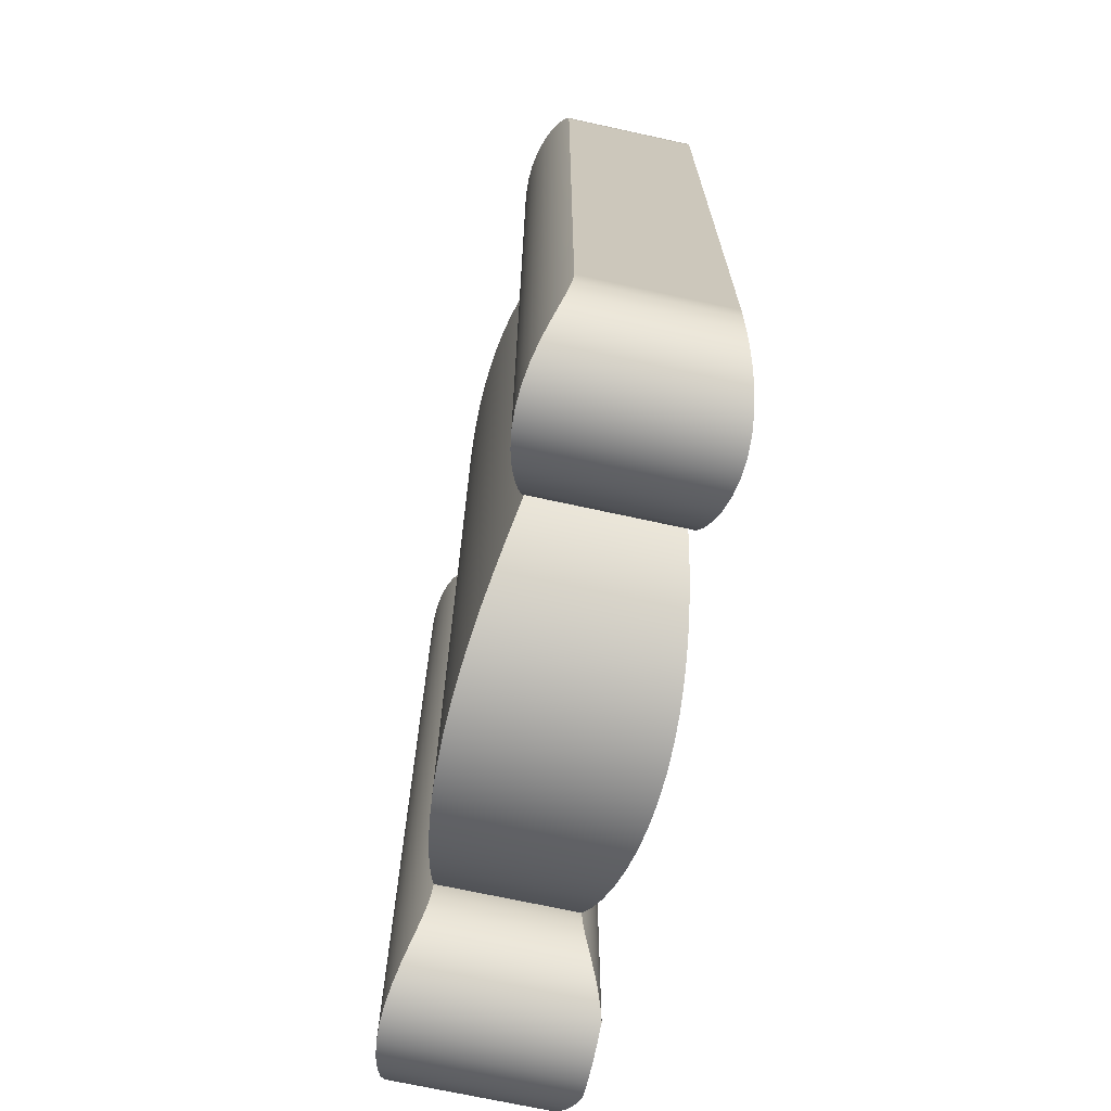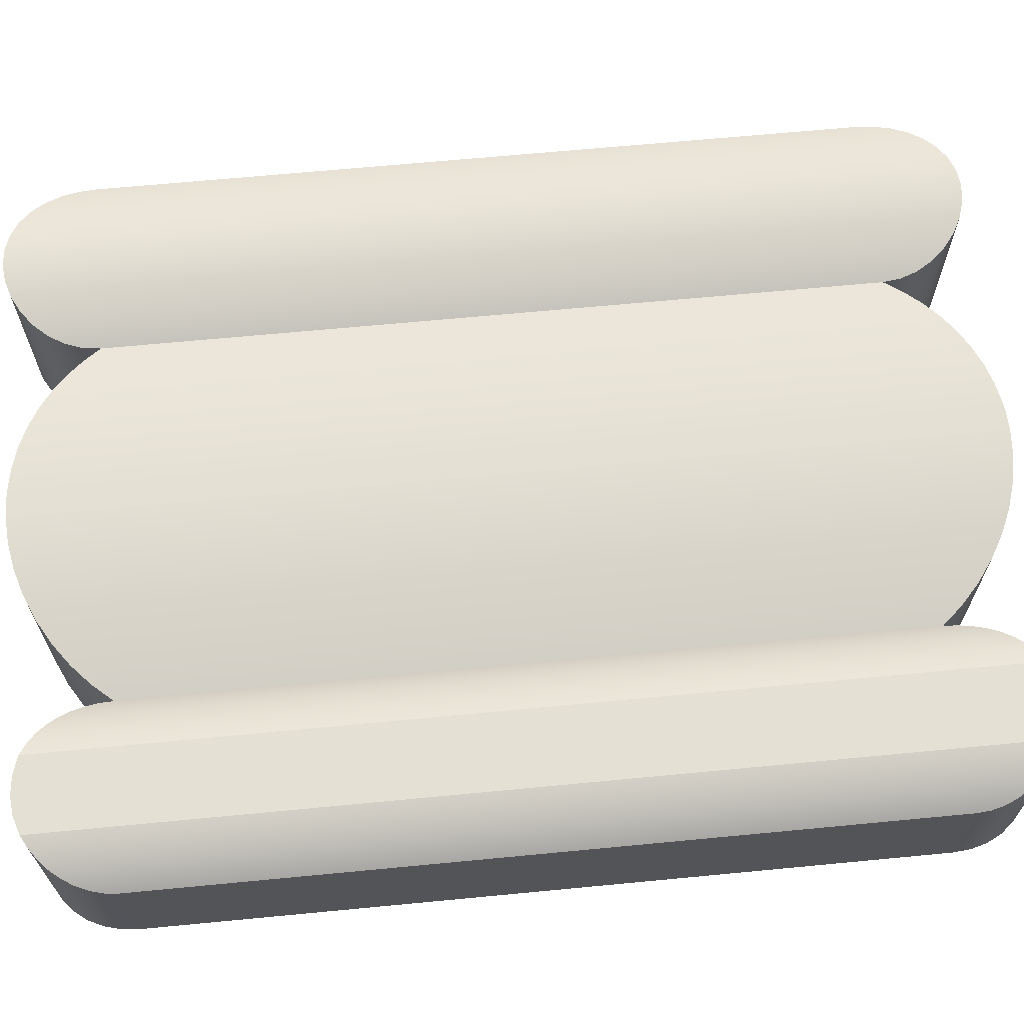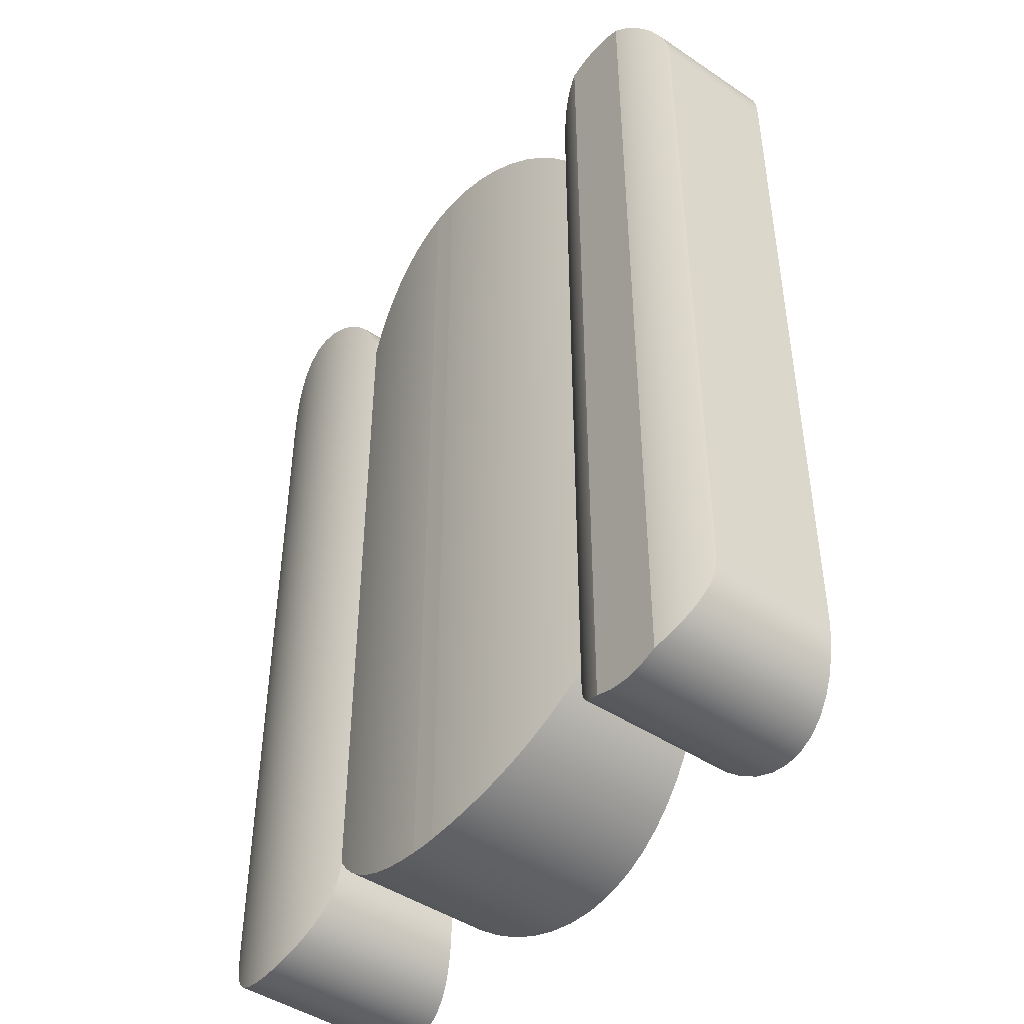
<metadata>
{"format":"obj","ext":"obj","renderer":"f3d","projection":"perspective","resolution":1024,"background":"white","views":[{"elev":-70.7,"azim":-102.3,"up":"+Y"},{"elev":66.2,"azim":84.5,"up":"+Z"},{"elev":-45.7,"azim":52.4,"up":"+Y"}]}
</metadata>
<code>
v 4 12 0.6902
v 3.989 12.14 0.699
v 3.958 12.29 0.7246
v 3.906 12.42 0.7636
v 3.835 12.55 0.8112
v 3.75 12.66 0.8619
v 3.653 12.76 0.9113
v 3.539 12.84 0.9586
v 3.411 12.91 1
v 3.411 2.588 1
v 3.539 2.658 0.9586
v 3.653 2.743 0.9113
v 3.75 2.839 0.8619
v 3.835 2.951 0.8112
v 3.906 3.076 0.7636
v 3.958 3.212 0.7246
v 3.989 3.355 0.699
v 4 3.5 0.6902
v 2 3.5 0.6902
v 2.011 3.355 0.699
v 2.042 3.212 0.7246
v 2.094 3.076 0.7636
v 2.165 2.951 0.8112
v 2.25 2.839 0.8619
v 2.347 2.743 0.9113
v 2.461 2.658 0.9586
v 2.589 2.588 1
v 2.589 12.91 1
v 2.461 12.84 0.9586
v 2.347 12.76 0.9113
v 2.25 12.66 0.8619
v 2.165 12.55 0.8112
v 2.094 12.42 0.7636
v 2.042 12.29 0.7246
v 2.011 12.14 0.699
v 2 12 0.6902
v -4 3.49 0.7743
v -3.981 3.296 0.7835
v -3.923 3.105 0.8092
v -3.829 2.931 0.8473
v -3.707 2.783 0.8899
v -3.56 2.661 0.9317
v -3.385 2.567 0.9679
v -3.194 2.509 0.9917
v -3 2.49 1
v -2.806 2.509 0.9917
v -2.615 2.567 0.9679
v -2.44 2.661 0.9317
v -2.293 2.783 0.8899
v -2.171 2.931 0.8473
v -2.077 3.105 0.8092
v -2.019 3.296 0.7835
v -2 3.49 0.7743
v -2 12 0.7743
v -2.019 12.19 0.7835
v -2.077 12.38 0.8092
v -2.171 12.56 0.8473
v -2.293 12.71 0.8899
v -2.44 12.83 0.9317
v -2.615 12.92 0.9679
v -2.806 12.98 0.9917
v -3 13 1
v -3.194 12.98 0.9917
v -3.385 12.92 0.9679
v -3.56 12.83 0.9317
v -3.707 12.71 0.8899
v -3.829 12.56 0.8473
v -3.923 12.38 0.8092
v -3.981 12.19 0.7835
v -4 12 0.7743
v -2 3.49 -0.7067
v -2.02 3.295 -0.7192
v -2.077 3.104 -0.7537
v -2.171 2.931 -0.804
v -2.292 2.784 -0.8592
v -2.439 2.662 -0.9128
v -2.613 2.568 -0.9591
v -2.804 2.509 -0.9894
v -3 2.49 -1
v -3.196 2.509 -0.9894
v -3.387 2.568 -0.9591
v -3.561 2.662 -0.9128
v -3.708 2.784 -0.8592
v -3.829 2.931 -0.804
v -3.923 3.104 -0.7537
v -3.98 3.295 -0.7192
v -4 3.49 -0.7067
v -4 12 -0.7067
v -3.98 12.2 -0.7192
v -3.923 12.39 -0.7537
v -3.829 12.56 -0.804
v -3.708 12.71 -0.8592
v -3.561 12.83 -0.9128
v -3.387 12.92 -0.9591
v -3.196 12.98 -0.9894
v -3 13 -1
v -2.804 12.98 -0.9894
v -2.613 12.92 -0.9591
v -2.439 12.83 -0.9128
v -2.292 12.71 -0.8592
v -2.171 12.56 -0.804
v -2.077 12.39 -0.7537
v -2.02 12.2 -0.7192
v -2 12 -0.7067
v 3 13 -1
v 3.195 12.98 -0.9905
v 3.386 12.92 -0.9634
v 3.56 12.83 -0.9221
v 3.708 12.71 -0.8743
v 3.829 12.56 -0.8254
v 3.923 12.39 -0.7812
v 3.981 12.19 -0.7511
v 4 12 -0.7403
v 4 3.5 -0.7403
v 3.981 3.305 -0.7511
v 3.923 3.115 -0.7812
v 3.829 2.941 -0.8254
v 3.708 2.794 -0.8743
v 3.56 2.672 -0.9221
v 3.386 2.578 -0.9634
v 3.195 2.519 -0.9905
v 3 2.5 -1
v 2.805 2.519 -0.9905
v 2.614 2.578 -0.9634
v 2.44 2.672 -0.9221
v 2.292 2.794 -0.8743
v 2.171 2.941 -0.8254
v 2.077 3.115 -0.7812
v 2.019 3.305 -0.7511
v 2 3.5 -0.7403
v 2 12 -0.7403
v 2.019 12.19 -0.7511
v 2.077 12.39 -0.7812
v 2.171 12.56 -0.8254
v 2.292 12.71 -0.8743
v 2.44 12.83 -0.9221
v 2.614 12.92 -0.9634
v 2.805 12.98 -0.9905
v -4.441e-15 2.49 1
v 0.2865 2.507 0.9888
v 0.5754 2.558 0.9665
v 0.8591 2.644 0.9338
v 1.131 2.763 0.8922
v 1.384 2.912 0.8444
v 1.614 3.086 0.7931
v 1.817 3.281 0.7416
v 2 3.5 0.6902
v 2 12 0.6902
v 1.817 12.22 0.7418
v 1.613 12.41 0.7934
v 1.382 12.58 0.8447
v 1.129 12.73 0.8926
v 0.8573 12.85 0.934
v 0.574 12.93 0.9666
v 0.2857 12.98 0.9888
v -4.441e-15 13 1
v -2 3.49 0.7743
v -1.843 3.3 0.8119
v -1.671 3.129 0.8489
v -1.479 2.973 0.8854
v -1.268 2.834 0.9196
v -1.042 2.716 0.9496
v -0.8036 2.622 0.9738
v -0.5578 2.552 0.9909
v -0.3087 2.509 1
v -0.3087 12.98 1
v -0.5577 12.94 0.9909
v -0.8035 12.87 0.9738
v -1.041 12.77 0.9497
v -1.268 12.65 0.9197
v -1.478 12.52 0.8855
v -1.67 12.36 0.849
v -1.842 12.19 0.8119
v -2 12 0.7743
v -5.961e-14 2.49 -1
v -0.2856 2.506 -0.9921
v -0.5739 2.556 -0.973
v -0.8574 2.641 -0.943
v -1.129 2.758 -0.9038
v -1.383 2.906 -0.8578
v -1.613 3.079 -0.8079
v -1.817 3.272 -0.7574
v -2 3.49 -0.7067
v -2 12 -0.7067
v -1.817 12.22 -0.7574
v -1.613 12.41 -0.808
v -1.382 12.58 -0.8578
v -1.129 12.73 -0.9038
v -0.8572 12.85 -0.943
v -0.5739 12.93 -0.973
v -0.2856 12.98 -0.9921
v -5.816e-14 13 -1
v 0.1194 13 -1
v 0.3916 12.97 -0.9928
v 0.6638 12.91 -0.9754
v 0.9296 12.82 -0.9487
v 1.183 12.7 -0.9141
v 1.42 12.56 -0.8736
v 1.636 12.39 -0.8298
v 1.827 12.21 -0.7853
v 2 12 -0.7403
v 2 3.5 -0.7403
v 1.827 3.291 -0.7852
v 1.637 3.106 -0.8296
v 1.422 2.938 -0.8733
v 1.185 2.792 -0.9138
v 0.9313 2.672 -0.9485
v 0.6651 2.581 -0.9753
v 0.3923 2.522 -0.9927
v 0.1194 2.493 -1
v -4.441e-15 2.49 1
v -4.441e-15 13 1
v -0.1032 13 1
v -0.2061 12.99 1
v -0.3087 12.98 1
v -0.3087 2.509 1
v -0.2061 2.498 1
v -0.1031 2.492 1
v 4 12 0.6902
v 4 3.5 0.6902
v 4 3.5 -0.7403
v 4 12 -0.7403
v -4 3.49 0.7743
v -4 12 0.7743
v -4 12 -0.7067
v -4 3.49 -0.7067
v 2.589 2.588 1
v 2.461 2.658 0.9586
v 2.347 2.743 0.9113
v 2.25 2.839 0.8619
v 2.165 2.951 0.8112
v 2.094 3.076 0.7636
v 2.042 3.212 0.7246
v 2.011 3.355 0.699
v 2 3.5 0.6902
v 2 3.5 -0.7403
v 2.019 3.305 -0.7511
v 2.077 3.115 -0.7812
v 2.171 2.941 -0.8254
v 2.292 2.794 -0.8743
v 2.44 2.672 -0.9221
v 2.614 2.578 -0.9634
v 2.805 2.519 -0.9905
v 3 2.5 -1
v 3.195 2.519 -0.9905
v 3.386 2.578 -0.9634
v 3.56 2.672 -0.9221
v 3.708 2.794 -0.8743
v 3.829 2.941 -0.8254
v 3.923 3.115 -0.7812
v 3.981 3.305 -0.7511
v 4 3.5 -0.7403
v 4 3.5 0.6902
v 3.989 3.355 0.699
v 3.958 3.212 0.7246
v 3.906 3.076 0.7636
v 3.835 2.951 0.8112
v 3.75 2.839 0.8619
v 3.653 2.743 0.9113
v 3.539 2.658 0.9586
v 3.411 2.588 1
v 3.21 2.522 1
v 3 2.5 1
v 2.79 2.522 1
v -2 3.49 0.7743
v -2.019 3.296 0.7835
v -2.077 3.105 0.8092
v -2.171 2.931 0.8473
v -2.293 2.783 0.8899
v -2.44 2.661 0.9317
v -2.615 2.567 0.9679
v -2.806 2.509 0.9917
v -3 2.49 1
v -3.194 2.509 0.9917
v -3.385 2.567 0.9679
v -3.56 2.661 0.9317
v -3.707 2.783 0.8899
v -3.829 2.931 0.8473
v -3.923 3.105 0.8092
v -3.981 3.296 0.7835
v -4 3.49 0.7743
v -4 3.49 -0.7067
v -3.98 3.295 -0.7192
v -3.923 3.104 -0.7537
v -3.829 2.931 -0.804
v -3.708 2.784 -0.8592
v -3.561 2.662 -0.9128
v -3.387 2.568 -0.9591
v -3.196 2.509 -0.9894
v -3 2.49 -1
v -2.804 2.509 -0.9894
v -2.613 2.568 -0.9591
v -2.439 2.662 -0.9128
v -2.292 2.784 -0.8592
v -2.171 2.931 -0.804
v -2.077 3.104 -0.7537
v -2.02 3.295 -0.7192
v -2 3.49 -0.7067
v 2 3.5 0.6902
v 1.817 3.281 0.7416
v 1.614 3.086 0.7931
v 1.384 2.912 0.8444
v 1.131 2.763 0.8922
v 0.8591 2.644 0.9338
v 0.5754 2.558 0.9665
v 0.2865 2.507 0.9888
v -4.441e-15 2.49 1
v -0.1031 2.492 1
v -0.2061 2.498 1
v -0.3087 2.509 1
v -0.5578 2.552 0.9909
v -0.8036 2.622 0.9738
v -1.042 2.716 0.9496
v -1.268 2.834 0.9196
v -1.479 2.973 0.8854
v -1.671 3.129 0.8489
v -1.843 3.3 0.8119
v -2 3.49 0.7743
v -2 3.49 -0.7067
v -1.817 3.272 -0.7574
v -1.613 3.079 -0.8079
v -1.383 2.906 -0.8578
v -1.129 2.758 -0.9038
v -0.8574 2.641 -0.943
v -0.5739 2.556 -0.973
v -0.2856 2.506 -0.9921
v -5.961e-14 2.49 -1
v 0.03982 2.49 -1
v 0.07963 2.491 -1
v 0.1194 2.493 -1
v 0.3923 2.522 -0.9927
v 0.6651 2.581 -0.9753
v 0.9313 2.672 -0.9485
v 1.185 2.792 -0.9138
v 1.422 2.938 -0.8733
v 1.637 3.106 -0.8296
v 1.827 3.291 -0.7852
v 2 3.5 -0.7403
v 0.1194 13 -1
v 0.1194 2.493 -1
v 0.07963 2.491 -1
v 0.03982 2.49 -1
v -5.961e-14 2.49 -1
v -5.816e-14 13 -1
v 0.03982 13 -1
v 0.07963 13 -1
v -3 13 1
v -2.806 12.98 0.9917
v -2.615 12.92 0.9679
v -2.44 12.83 0.9317
v -2.293 12.71 0.8899
v -2.171 12.56 0.8473
v -2.077 12.38 0.8092
v -2.019 12.19 0.7835
v -2 12 0.7743
v -2 12 -0.7067
v -2.02 12.2 -0.7192
v -2.077 12.39 -0.7537
v -2.171 12.56 -0.804
v -2.292 12.71 -0.8592
v -2.439 12.83 -0.9128
v -2.613 12.92 -0.9591
v -2.804 12.98 -0.9894
v -3 13 -1
v -3.196 12.98 -0.9894
v -3.387 12.92 -0.9591
v -3.561 12.83 -0.9128
v -3.708 12.71 -0.8592
v -3.829 12.56 -0.804
v -3.923 12.39 -0.7537
v -3.98 12.2 -0.7192
v -4 12 -0.7067
v -4 12 0.7743
v -3.981 12.19 0.7835
v -3.923 12.38 0.8092
v -3.829 12.56 0.8473
v -3.707 12.71 0.8899
v -3.56 12.83 0.9317
v -3.385 12.92 0.9679
v -3.194 12.98 0.9917
v -4.441e-15 13 1
v 0.2857 12.98 0.9888
v 0.574 12.93 0.9666
v 0.8573 12.85 0.934
v 1.129 12.73 0.8926
v 1.382 12.58 0.8447
v 1.613 12.41 0.7934
v 1.817 12.22 0.7418
v 2 12 0.6902
v 2 12 -0.7403
v 1.827 12.21 -0.7853
v 1.636 12.39 -0.8298
v 1.42 12.56 -0.8736
v 1.183 12.7 -0.9141
v 0.9296 12.82 -0.9487
v 0.6638 12.91 -0.9754
v 0.3916 12.97 -0.9928
v 0.1194 13 -1
v 0.07963 13 -1
v 0.03982 13 -1
v -5.816e-14 13 -1
v -0.2856 12.98 -0.9921
v -0.5739 12.93 -0.973
v -0.8572 12.85 -0.943
v -1.129 12.73 -0.9038
v -1.382 12.58 -0.8578
v -1.613 12.41 -0.808
v -1.817 12.22 -0.7574
v -2 12 -0.7067
v -2 12 0.7743
v -1.842 12.19 0.8119
v -1.67 12.36 0.849
v -1.478 12.52 0.8855
v -1.268 12.65 0.9197
v -1.041 12.77 0.9497
v -0.8035 12.87 0.9738
v -0.5577 12.94 0.9909
v -0.3087 12.98 1
v -0.2061 12.99 1
v -0.1032 13 1
v 2 12 0.6902
v 2.011 12.14 0.699
v 2.042 12.29 0.7246
v 2.094 12.42 0.7636
v 2.165 12.55 0.8112
v 2.25 12.66 0.8619
v 2.347 12.76 0.9113
v 2.461 12.84 0.9586
v 2.589 12.91 1
v 2.79 12.98 1
v 3 13 1
v 3.21 12.98 1
v 3.411 12.91 1
v 3.539 12.84 0.9586
v 3.653 12.76 0.9113
v 3.75 12.66 0.8619
v 3.835 12.55 0.8112
v 3.906 12.42 0.7636
v 3.958 12.29 0.7246
v 3.989 12.14 0.699
v 4 12 0.6902
v 4 12 -0.7403
v 3.981 12.19 -0.7511
v 3.923 12.39 -0.7812
v 3.829 12.56 -0.8254
v 3.708 12.71 -0.8743
v 3.56 12.83 -0.9221
v 3.386 12.92 -0.9634
v 3.195 12.98 -0.9905
v 3 13 -1
v 2.805 12.98 -0.9905
v 2.614 12.92 -0.9634
v 2.44 12.83 -0.9221
v 2.292 12.71 -0.8743
v 2.171 12.56 -0.8254
v 2.077 12.39 -0.7812
v 2.019 12.19 -0.7511
v 2 12 -0.7403
v 2.589 12.91 1
v 2.589 2.588 1
v 2.79 2.522 1
v 3 2.5 1
v 3.21 2.522 1
v 3.411 2.588 1
v 3.411 12.91 1
v 3.21 12.98 1
v 3 13 1
v 2.79 12.98 1
g 3053bad8-e29e-11ea-953a-54bf646e7e1f
f 18 1 17
f 17 1 2
f 17 2 16
f 16 2 3
f 16 3 15
f 15 3 4
f 15 4 14
f 14 4 5
f 14 5 6
f 7 12 6
f 6 12 13
f 6 13 14
f 12 7 11
f 11 7 8
f 11 8 9
f 9 10 11
g 30558f4a-e29e-11ea-82d5-54bf646e7e1f
f 36 19 35
f 35 19 20
f 35 20 34
f 34 20 21
f 34 21 33
f 33 21 22
f 33 22 32
f 32 22 23
f 32 23 24
f 25 30 24
f 24 30 31
f 24 31 32
f 25 26 30
f 30 26 29
f 29 26 28
f 28 26 27
g 30571598-e29e-11ea-bb93-54bf646e7e1f
f 70 37 69
f 69 37 38
f 69 38 68
f 68 38 39
f 68 39 67
f 67 39 40
f 67 40 66
f 66 40 41
f 66 41 42
f 43 64 42
f 42 64 65
f 42 65 66
f 43 44 64
f 64 44 63
f 63 44 62
f 62 44 45
f 62 45 61
f 61 45 46
f 61 46 47
f 48 59 47
f 47 59 60
f 47 60 61
f 48 49 59
f 59 49 58
f 58 49 57
f 57 49 50
f 57 50 56
f 56 50 51
f 56 51 55
f 55 51 52
f 55 52 54
f 54 52 53
g 30589c24-e29e-11ea-ad48-54bf646e7e1f
f 104 71 103
f 103 71 72
f 103 72 102
f 102 72 73
f 102 73 101
f 101 73 74
f 101 74 75
f 76 99 75
f 75 99 100
f 75 100 101
f 76 77 99
f 99 77 98
f 98 77 97
f 97 77 78
f 97 78 79
f 97 79 96
f 96 79 80
f 96 80 95
f 95 80 94
f 94 80 81
f 94 81 82
f 83 92 82
f 82 92 93
f 82 93 94
f 83 84 92
f 92 84 91
f 91 84 90
f 90 84 85
f 90 85 89
f 89 85 86
f 89 86 88
f 88 86 87
g 305a7086-e29e-11ea-b590-54bf646e7e1f
f 106 122 105
f 105 122 123
f 105 123 138
f 138 123 137
f 137 123 124
f 137 124 125
f 107 120 106
f 106 120 121
f 106 121 122
f 107 108 120
f 120 108 119
f 119 108 118
f 118 108 109
f 118 109 110
f 111 116 110
f 110 116 117
f 110 117 118
f 116 111 115
f 115 111 112
f 115 112 114
f 114 112 113
f 126 135 125
f 125 135 136
f 125 136 137
f 126 127 135
f 135 127 134
f 134 127 133
f 133 127 128
f 133 128 132
f 132 128 129
f 132 129 131
f 131 129 130
g 305cba10-e29e-11ea-8091-54bf646e7e1f
f 156 139 155
f 155 139 140
f 155 140 154
f 154 140 141
f 154 141 153
f 153 141 142
f 153 142 152
f 152 142 143
f 152 143 151
f 151 143 144
f 151 144 150
f 150 144 145
f 150 145 149
f 149 145 146
f 149 146 148
f 148 146 147
g 305fc6c6-e29e-11ea-8c76-54bf646e7e1f
f 157 158 174
f 174 158 173
f 173 158 159
f 173 159 172
f 172 159 160
f 172 160 171
f 171 160 161
f 171 161 170
f 170 161 162
f 170 162 169
f 169 162 163
f 169 163 168
f 168 163 164
f 168 164 167
f 167 164 165
f 167 165 166
g 30619b5c-e29e-11ea-858d-54bf646e7e1f
f 175 176 192
f 192 176 191
f 191 176 190
f 190 176 177
f 190 177 189
f 189 177 178
f 189 178 188
f 188 178 179
f 188 179 187
f 187 179 180
f 187 180 186
f 186 180 181
f 186 181 185
f 185 181 182
f 185 182 184
f 184 182 183
g 306348c2-e29e-11ea-bff2-54bf646e7e1f
f 193 194 210
f 210 194 209
f 209 194 195
f 209 195 208
f 208 195 196
f 208 196 207
f 207 196 197
f 207 197 206
f 206 197 198
f 206 198 205
f 205 198 199
f 205 199 204
f 204 199 200
f 204 200 203
f 203 200 201
f 203 201 202
g 30651d2c-e29e-11ea-9ef1-54bf646e7e1f
f 212 213 211
f 211 213 218
f 218 213 214
f 218 214 217
f 217 214 215
f 217 215 216
g 2fb9dae6-e29e-11ea-9ae4-54bf646e7e1f
f 219 220 222
f 222 220 221
g 2fbc4b90-e29e-11ea-8131-54bf646e7e1f
f 223 224 226
f 226 224 225
g 2fba7728-e29e-11ea-92c1-54bf646e7e1f
f 264 227 242
f 242 227 228
f 242 228 241
f 241 228 229
f 241 229 240
f 240 229 230
f 240 230 239
f 239 230 231
f 239 231 232
f 239 232 238
f 238 232 233
f 238 233 237
f 237 233 234
f 237 234 236
f 236 234 235
f 242 243 264
f 264 243 263
f 263 243 244
f 263 244 245
f 263 245 262
f 262 245 246
f 262 246 261
f 261 246 247
f 261 247 260
f 260 247 259
f 259 247 248
f 259 248 258
f 258 248 249
f 258 249 257
f 257 249 256
f 256 249 250
f 256 250 255
f 255 250 251
f 255 251 254
f 254 251 252
f 254 252 253
g 2fbbaf74-e29e-11ea-ad45-54bf646e7e1f
f 265 266 298
f 298 266 297
f 297 266 267
f 297 267 296
f 296 267 268
f 296 268 295
f 295 268 269
f 295 269 294
f 294 269 293
f 293 269 270
f 293 270 292
f 292 270 271
f 292 271 291
f 291 271 272
f 291 272 290
f 290 272 273
f 290 273 274
f 290 274 289
f 289 274 275
f 289 275 288
f 288 275 276
f 288 276 287
f 287 276 277
f 287 277 286
f 286 277 278
f 286 278 285
f 285 278 284
f 284 278 279
f 284 279 283
f 283 279 280
f 283 280 282
f 282 280 281
g 2fbb1336-e29e-11ea-9e27-54bf646e7e1f
f 338 299 337
f 337 299 300
f 337 300 336
f 336 300 301
f 336 301 335
f 335 301 302
f 335 302 334
f 334 302 303
f 334 303 333
f 333 303 304
f 333 304 332
f 332 304 305
f 332 305 331
f 331 305 306
f 331 306 330
f 330 306 307
f 330 307 329
f 329 307 328
f 328 307 327
f 327 307 308
f 327 308 326
f 326 308 309
f 326 309 310
f 326 310 325
f 325 310 311
f 325 311 312
f 325 312 324
f 324 312 313
f 324 313 323
f 323 313 314
f 323 314 322
f 322 314 315
f 322 315 321
f 321 315 316
f 321 316 320
f 320 316 317
f 320 317 319
f 319 317 318
g 2fb93ed2-e29e-11ea-a1db-54bf646e7e1f
f 339 340 346
f 346 340 341
f 346 341 345
f 345 341 342
f 345 342 344
f 344 342 343
g 2fbce7b8-e29e-11ea-877f-54bf646e7e1f
f 380 347 364
f 364 347 348
f 364 348 363
f 363 348 349
f 363 349 362
f 362 349 350
f 362 350 361
f 361 350 351
f 361 351 360
f 360 351 352
f 360 352 359
f 359 352 358
f 358 352 353
f 358 353 357
f 357 353 354
f 357 354 356
f 356 354 355
f 364 365 380
f 380 365 379
f 379 365 366
f 379 366 378
f 378 366 367
f 378 367 377
f 377 367 368
f 377 368 369
f 377 369 376
f 376 369 370
f 376 370 375
f 375 370 371
f 375 371 374
f 374 371 372
f 374 372 373
g 2fbdaaf4-e29e-11ea-9ce4-54bf646e7e1f
f 382 398 381
f 381 398 399
f 381 399 400
f 398 382 397
f 397 382 383
f 397 383 396
f 396 383 384
f 396 384 395
f 395 384 385
f 395 385 394
f 394 385 386
f 394 386 393
f 393 386 387
f 393 387 392
f 392 387 388
f 392 388 391
f 391 388 389
f 391 389 390
f 400 401 381
f 381 401 420
f 420 401 402
f 420 402 419
f 419 402 418
f 418 402 403
f 418 403 417
f 417 403 416
f 416 403 404
f 416 404 415
f 415 404 405
f 415 405 414
f 414 405 406
f 414 406 413
f 413 406 407
f 413 407 412
f 412 407 408
f 412 408 411
f 411 408 409
f 411 409 410
g 2fbe952e-e29e-11ea-ae9d-54bf646e7e1f
f 421 422 458
f 458 422 457
f 457 422 423
f 457 423 456
f 456 423 424
f 456 424 455
f 455 424 425
f 455 425 426
f 455 426 454
f 454 426 427
f 454 427 453
f 453 427 428
f 453 428 429
f 453 429 452
f 452 429 430
f 452 430 451
f 451 430 431
f 451 431 450
f 450 431 449
f 449 431 432
f 449 432 448
f 448 432 433
f 448 433 434
f 448 434 447
f 447 434 435
f 447 435 446
f 446 435 436
f 446 436 445
f 445 436 437
f 445 437 438
f 445 438 444
f 444 438 439
f 444 439 443
f 443 439 440
f 443 440 442
f 442 440 441
g 2fbf7f74-e29e-11ea-bcea-54bf646e7e1f
f 459 460 468
f 468 460 461
f 468 461 467
f 467 461 462
f 467 462 463
f 467 463 466
f 466 463 464
f 466 464 465

</code>
